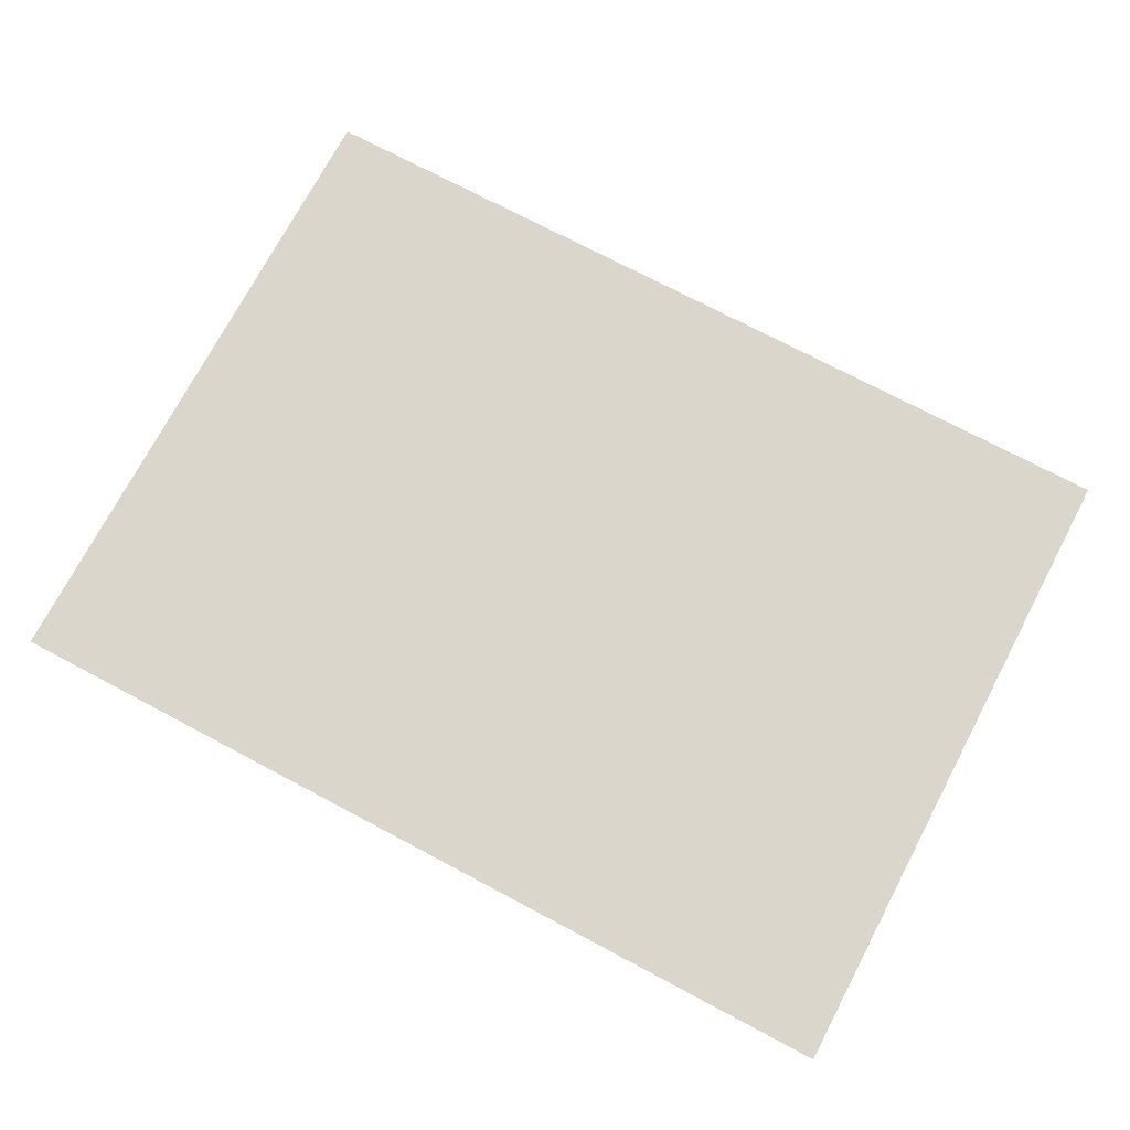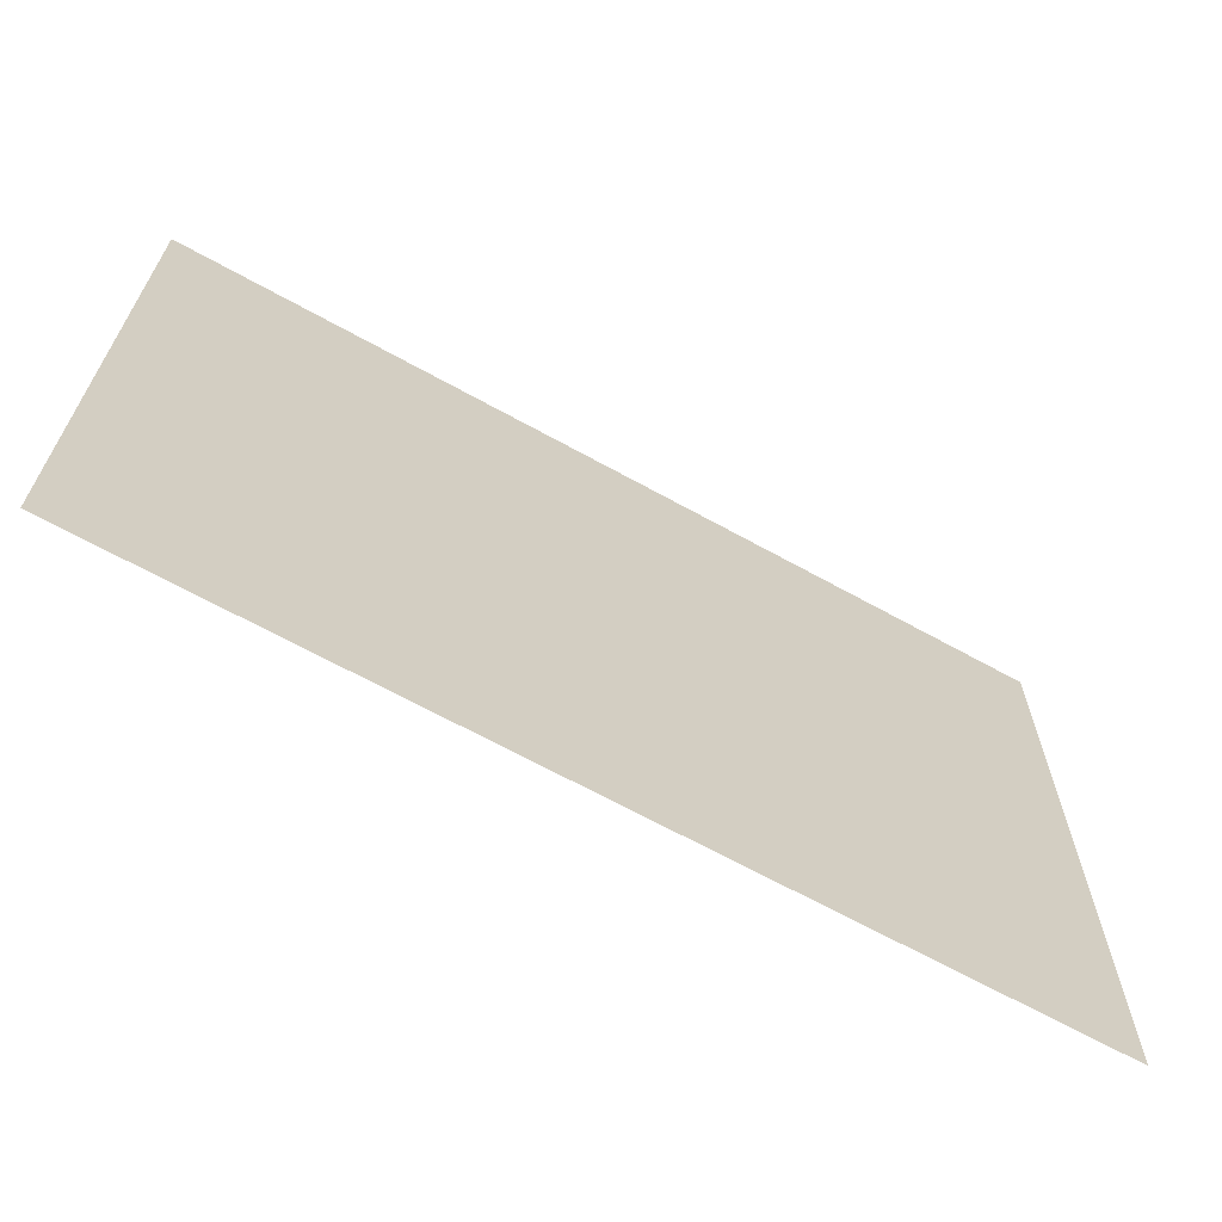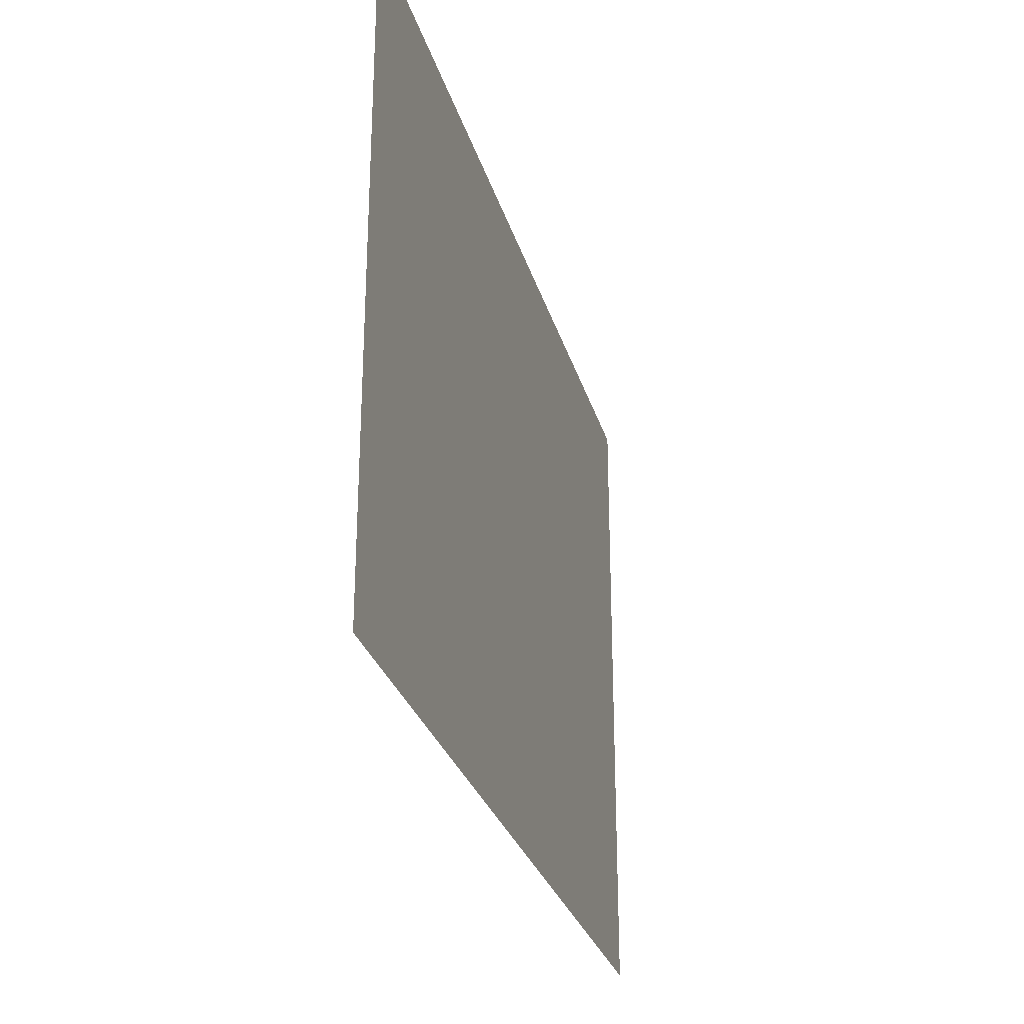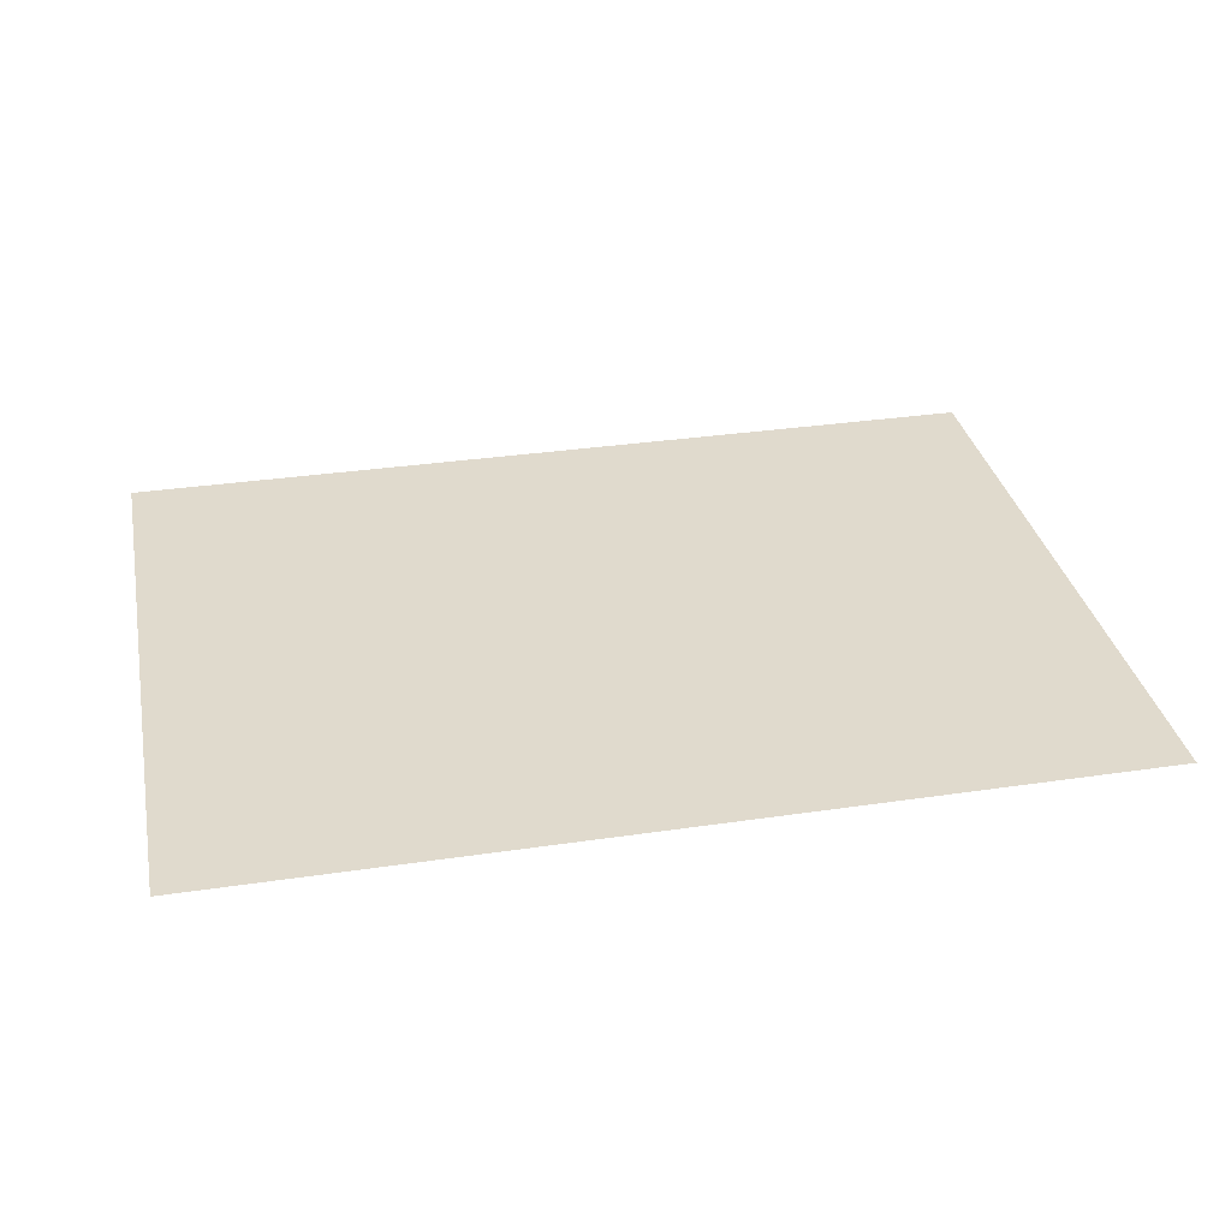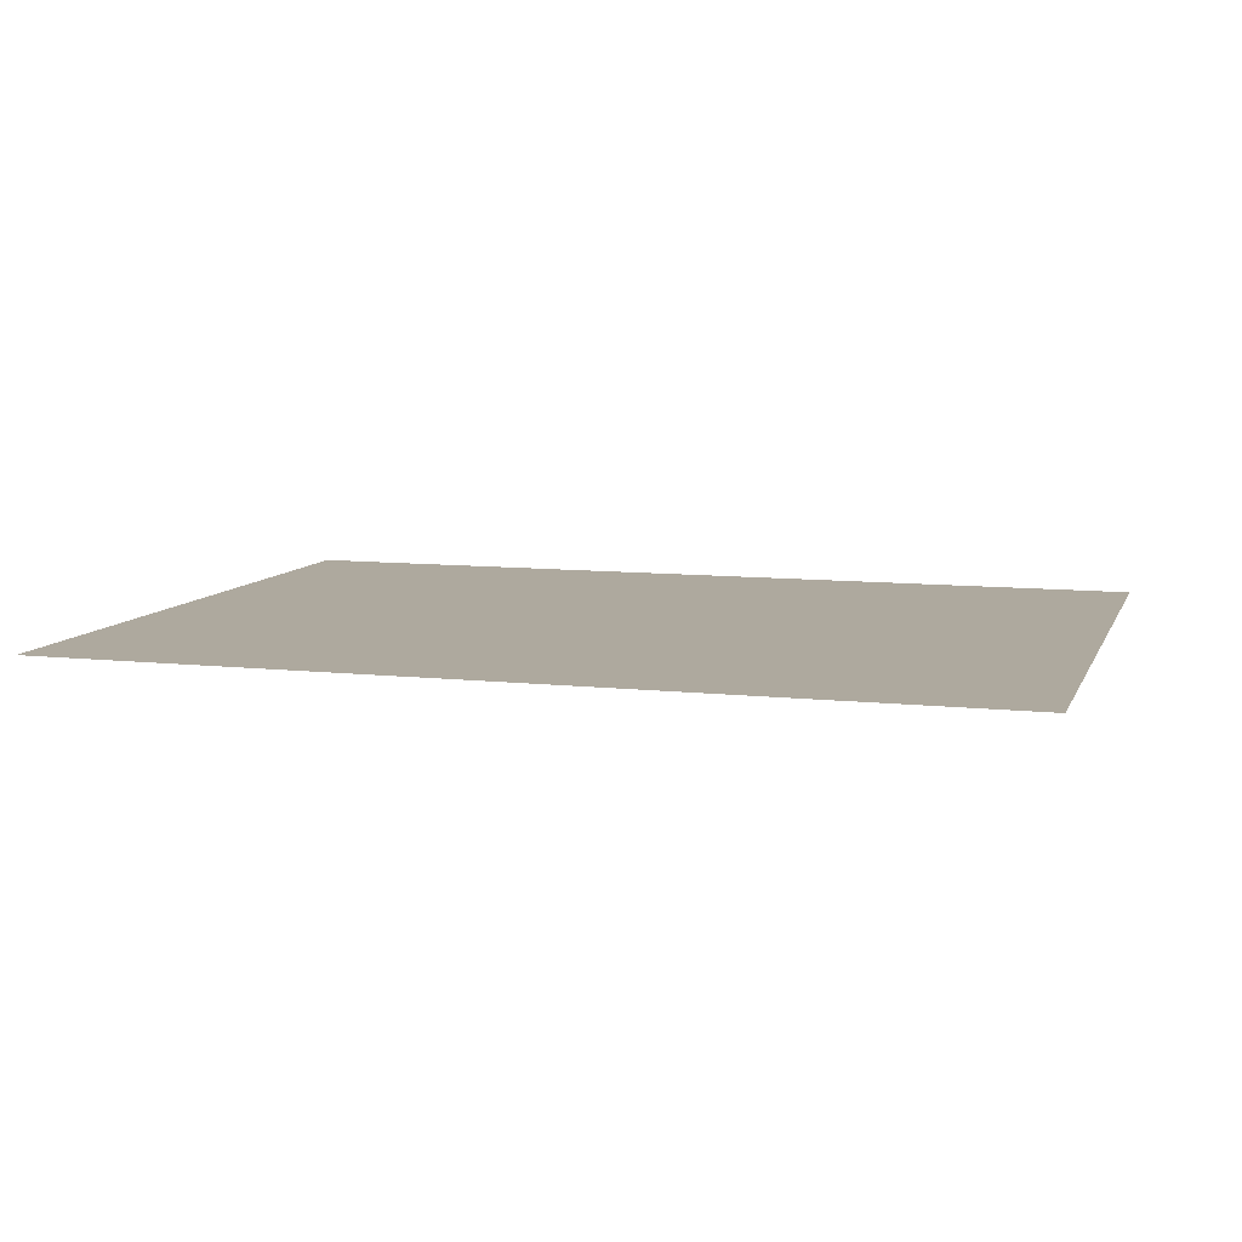
<metadata>
{"format":"obj","ext":"obj","renderer":"f3d","projection":"perspective","resolution":1024,"background":"white","views":[{"elev":73.6,"azim":27.9,"up":"+Z"},{"elev":-66.5,"azim":-29.1,"up":"+Y"},{"elev":-28.1,"azim":-75.1,"up":"+Y"},{"elev":33.1,"azim":168.5,"up":"+Z"},{"elev":9.0,"azim":-163.4,"up":"+Z"}]}
</metadata>
<code>
v -93 -191 0
v -93.27 -191 0
v -93.27 -190.8 0
v -93 -190.8 0
g map3_mesh_0098
f 1 2 3 4

</code>
